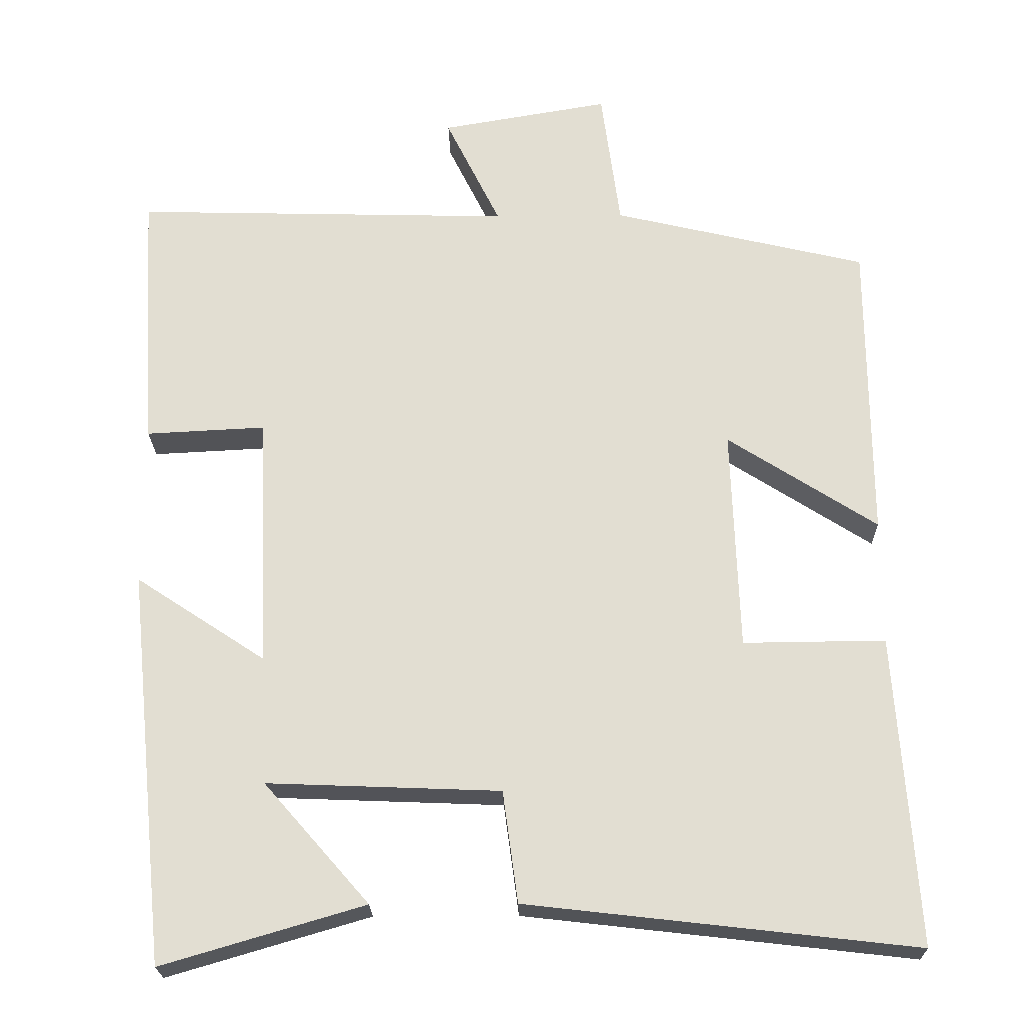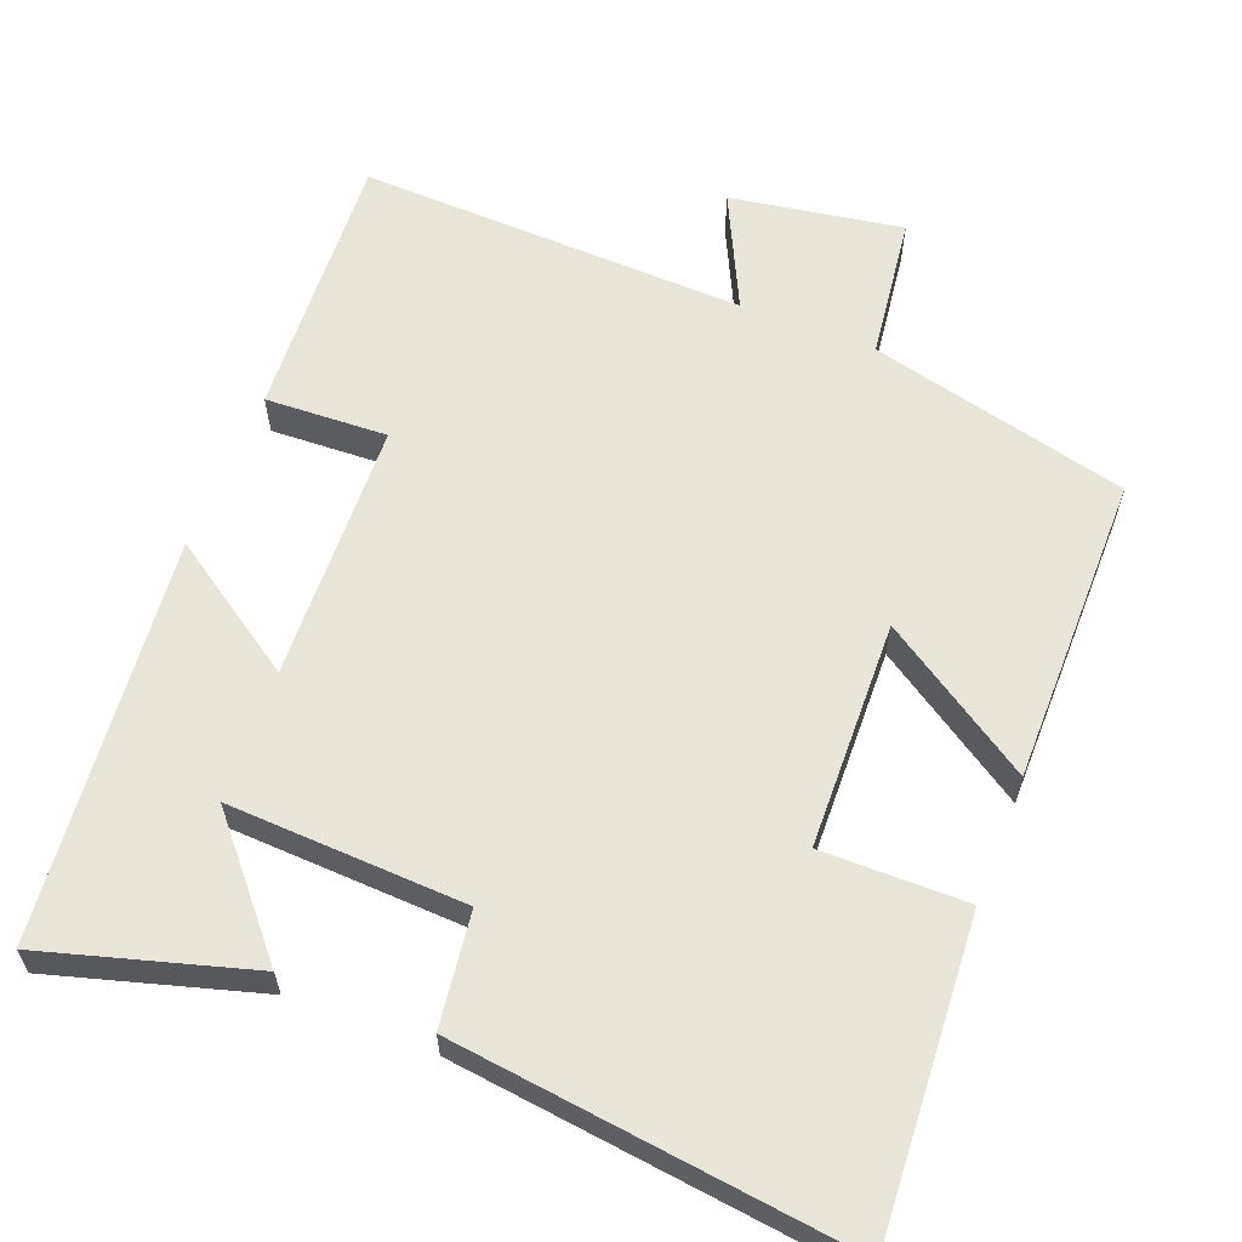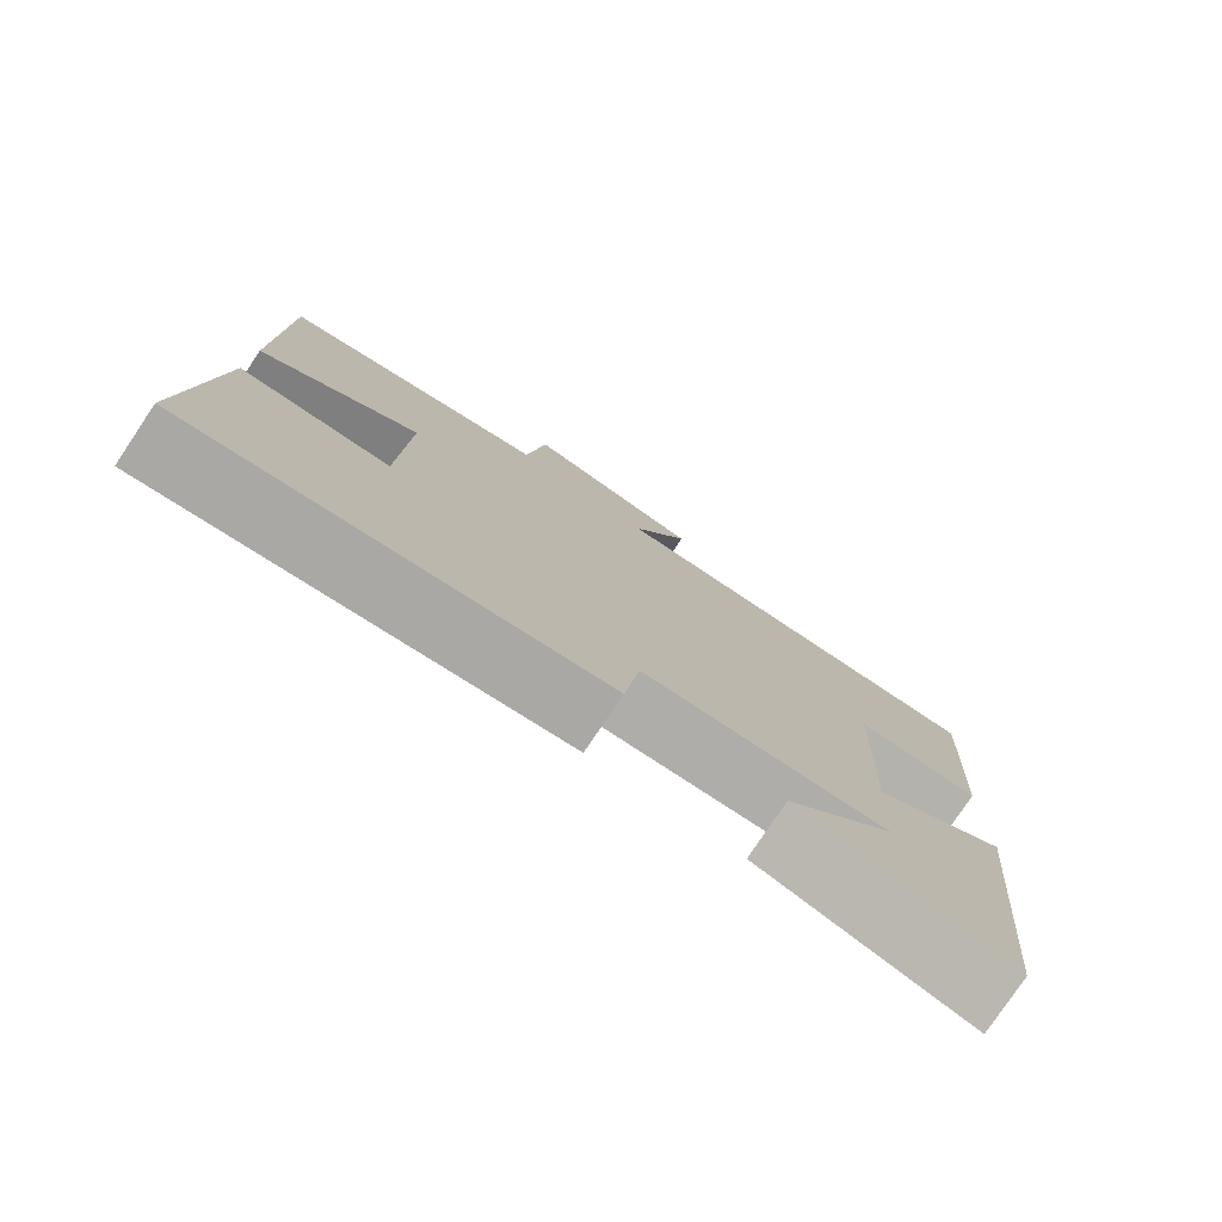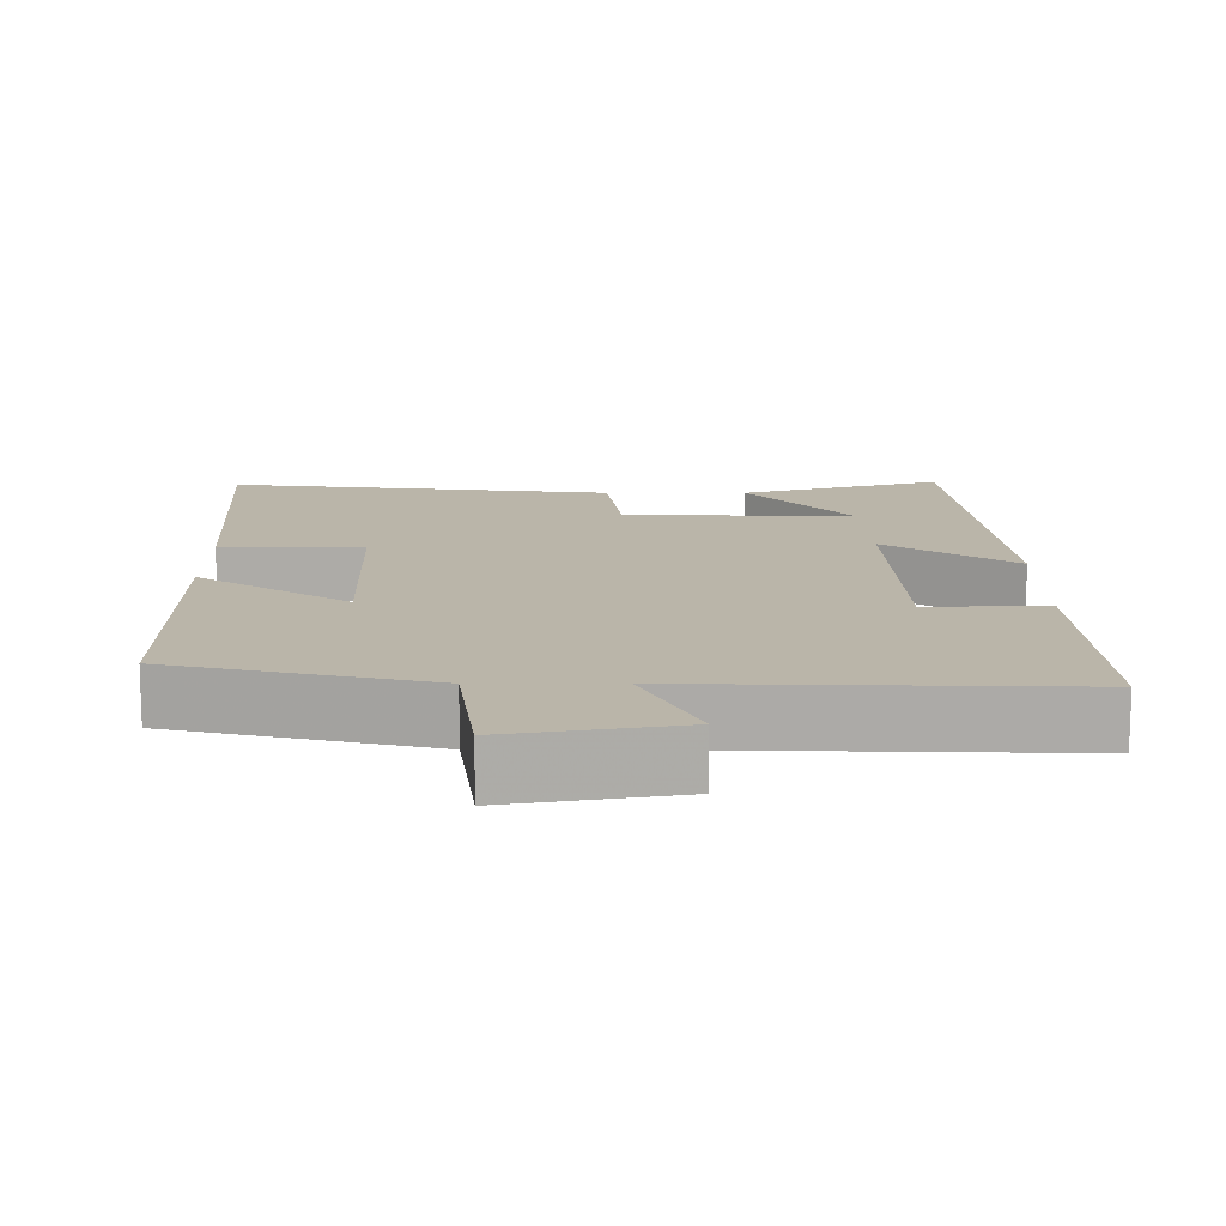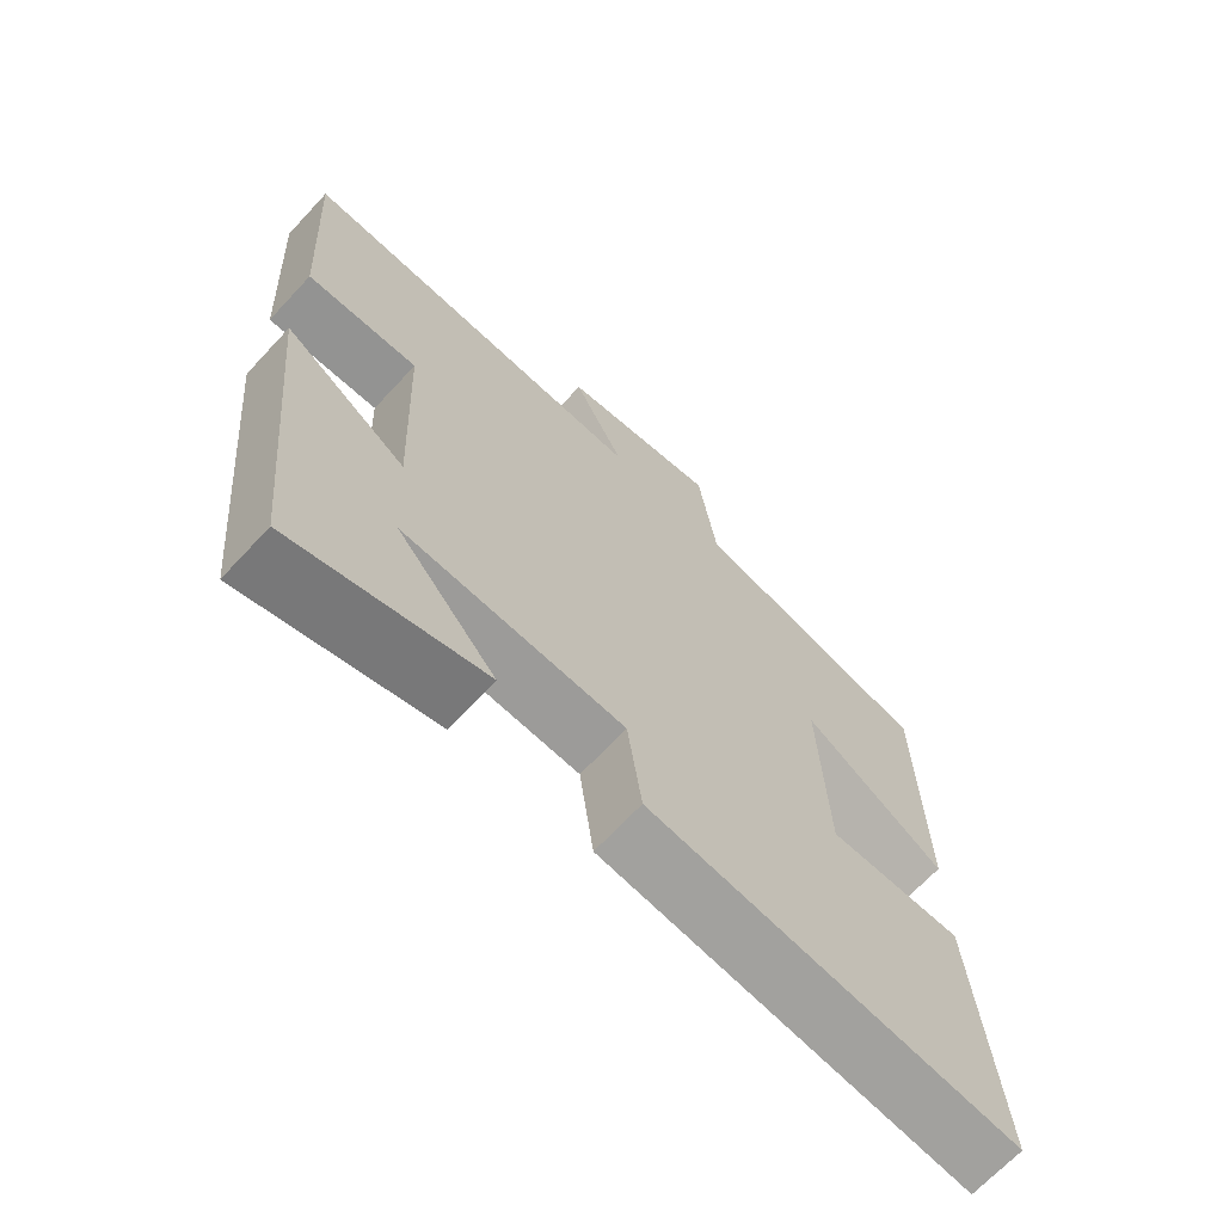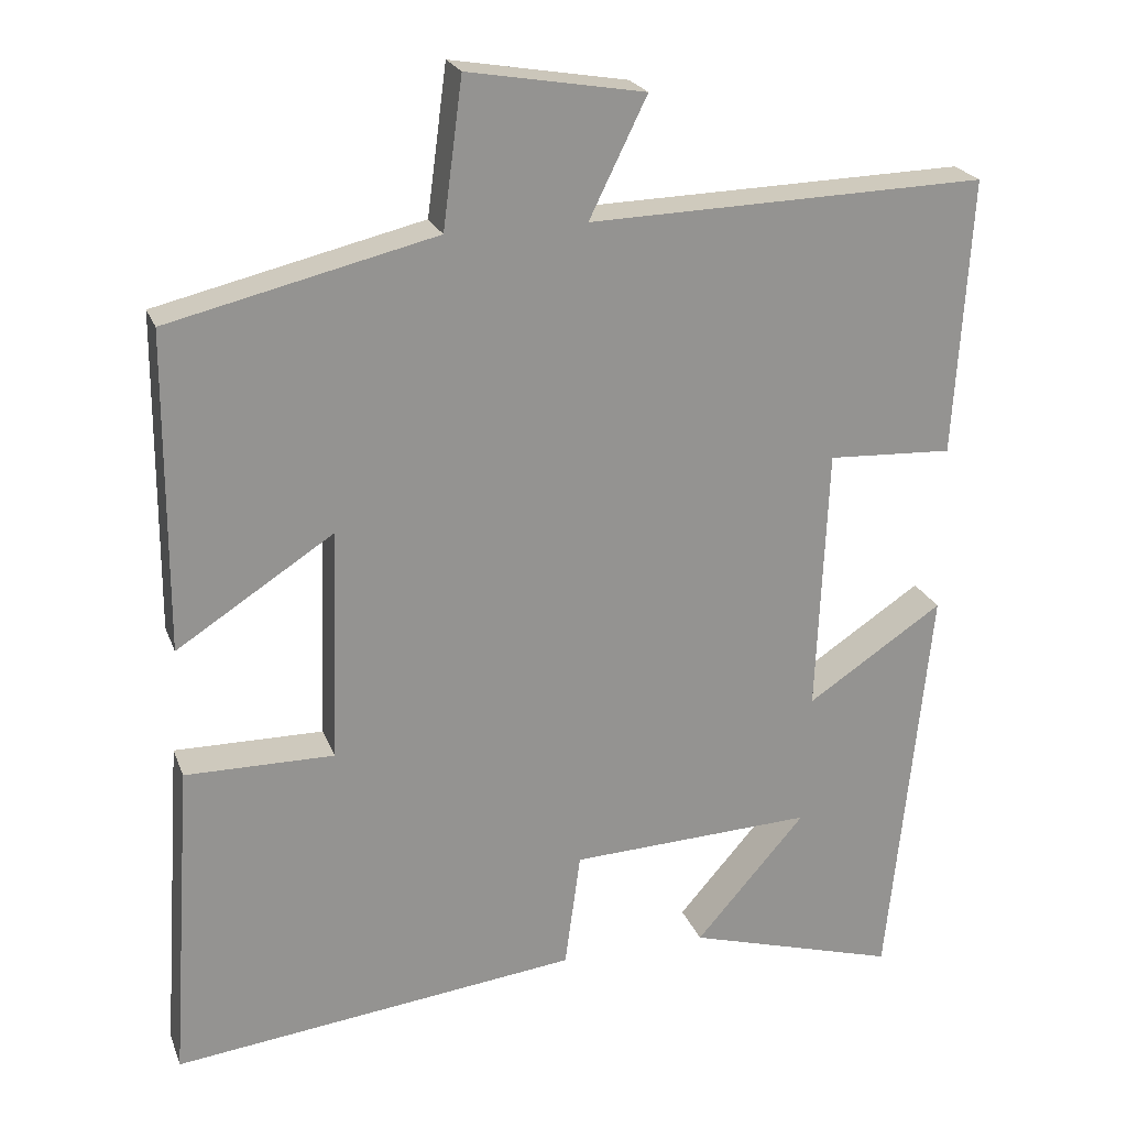
<metadata>
{"format":"obj","ext":"obj","renderer":"f3d","projection":"perspective","resolution":1024,"background":"white","views":[{"elev":-22.5,"azim":-178.9,"up":"+Z"},{"elev":61.3,"azim":-158.4,"up":"+Y"},{"elev":-78.3,"azim":-33.8,"up":"+Z"},{"elev":13.7,"azim":-0.0,"up":"+Y"},{"elev":-68.4,"azim":137.0,"up":"+Z"},{"elev":22.7,"azim":-17.5,"up":"+Z"}]}
</metadata>
<code>
v 0.447 0.07 -0.579
v 0.178 0.07 -0.5
v 0.318 0.07 -0.34
v 0.008 0.07 -0.352
v -0.012 0.07 -0.5
v -0.528 0.07 -0.559
v -0.5 0.07 -0.149
v -0.311 0.07 -0.151
v -0.301 0.07 0.145
v -0.5 0.07 0.017
v -0.498 0.07 0.42
v -0.16 0.07 0.5
v -0.135 0.07 0.687
v 0.089 0.07 0.649
v 0.016 0.07 0.5
v 0.521 0.07 0.513
v 0.5 0.07 0.161
v 0.341 0.07 0.169
v 0.327 0.07 -0.169
v 0.5 0.07 -0.055
v 0.447 0 -0.579
v 0.178 0 -0.5
v 0.318 0 -0.34
v 0.008 0 -0.352
v -0.012 0 -0.5
v -0.528 0 -0.559
v -0.5 0 -0.149
v -0.311 0 -0.151
v -0.301 0 0.145
v -0.5 0 0.017
v -0.498 0 0.42
v -0.16 0 0.5
v -0.135 0 0.687
v 0.089 0 0.649
v 0.016 0 0.5
v 0.521 0 0.513
v 0.5 0 0.161
v 0.341 0 0.169
v 0.327 0 -0.169
v 0.5 0 -0.055
f 19 20 1
f 15 16 17 18
f 15 18 19
f 12 13 14 15
f 11 12 15
f 10 11 15
f 9 10 15
f 8 9 15 19
f 6 7 8
f 5 6 8
f 4 5 8
f 3 4 8 19
f 1 2 3
f 1 3 19
f 21 40 39
f 38 37 36 35
f 39 38 35
f 35 34 33 32
f 35 32 31
f 35 31 30
f 35 30 29
f 39 35 29 28
f 28 27 26
f 28 26 25
f 28 25 24
f 39 28 24 23
f 23 22 21
f 39 23 21
f 1 21 22 2
f 2 22 23 3
f 3 23 24 4
f 4 24 25 5
f 5 25 26 6
f 6 26 27 7
f 7 27 28 8
f 8 28 29 9
f 9 29 30 10
f 10 30 31 11
f 11 31 32 12
f 12 32 33 13
f 13 33 34 14
f 14 34 35 15
f 15 35 36 16
f 16 36 37 17
f 17 37 38 18
f 18 38 39 19
f 19 39 40 20
f 20 40 21 1

</code>
